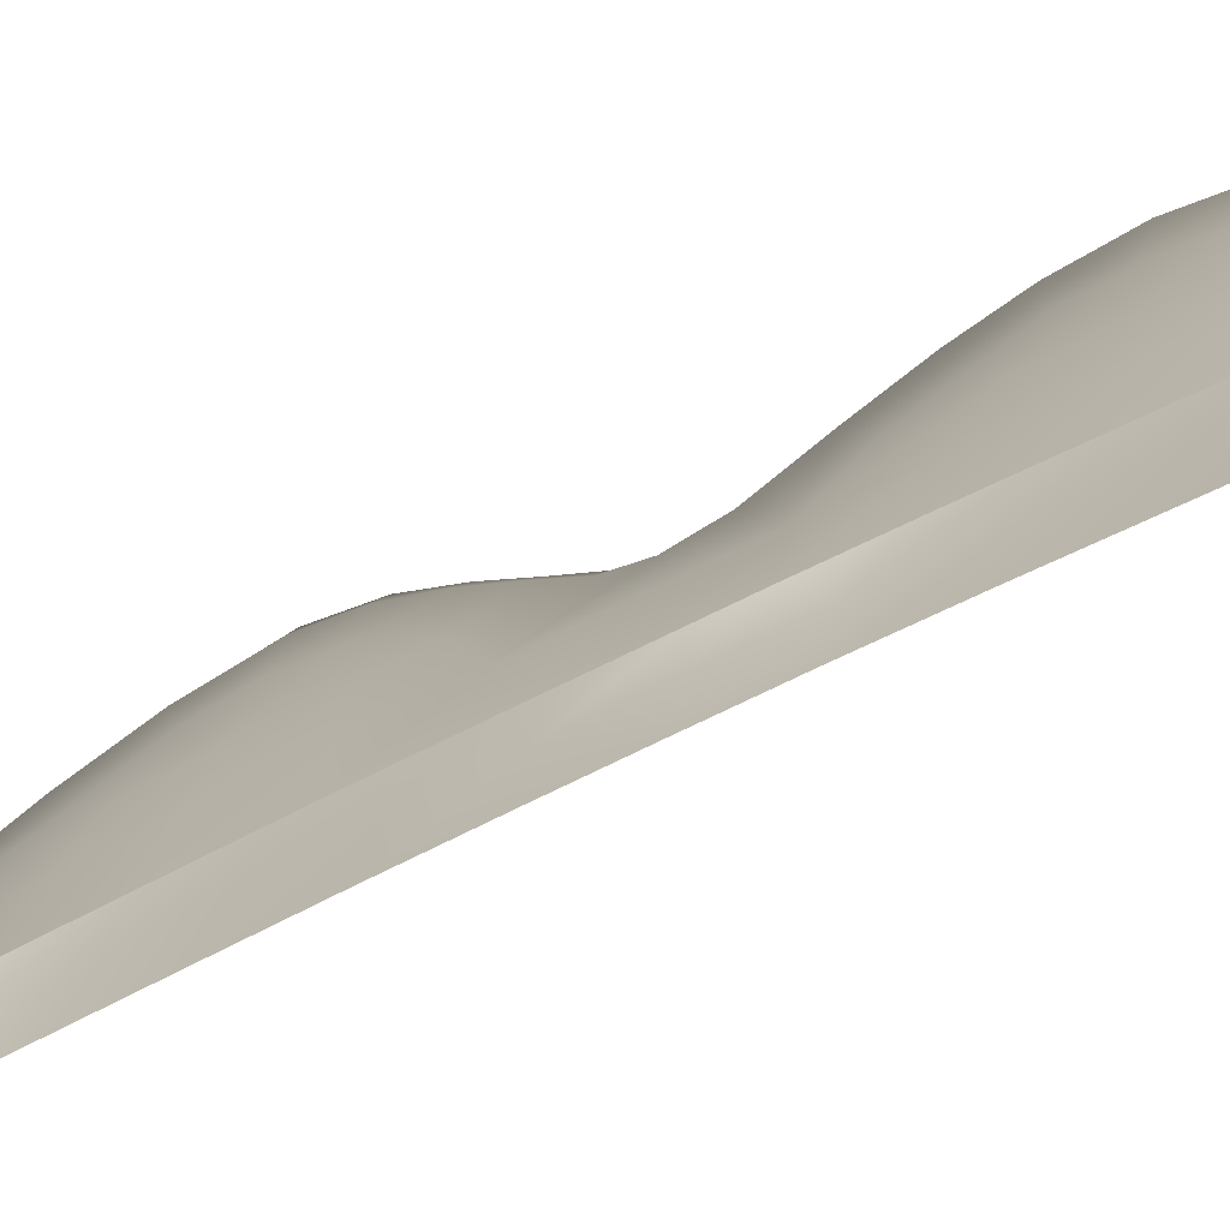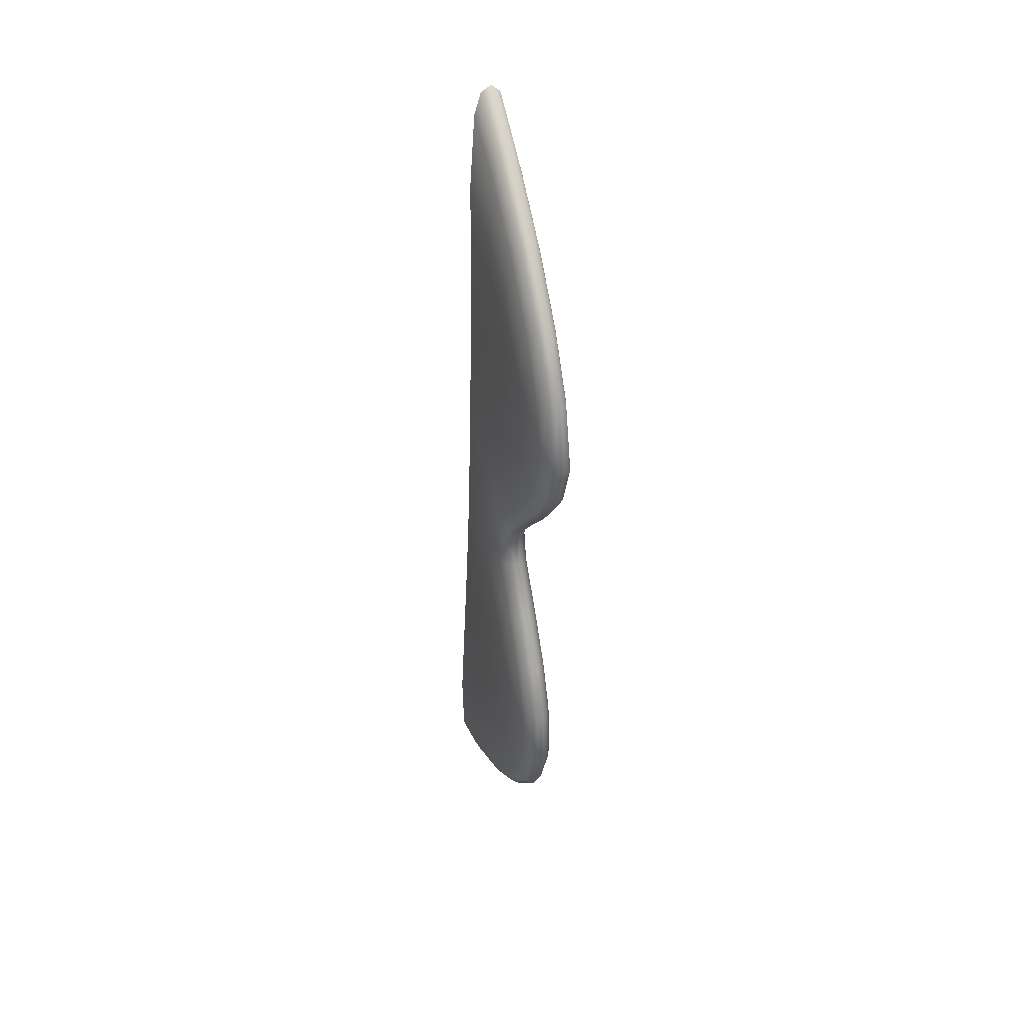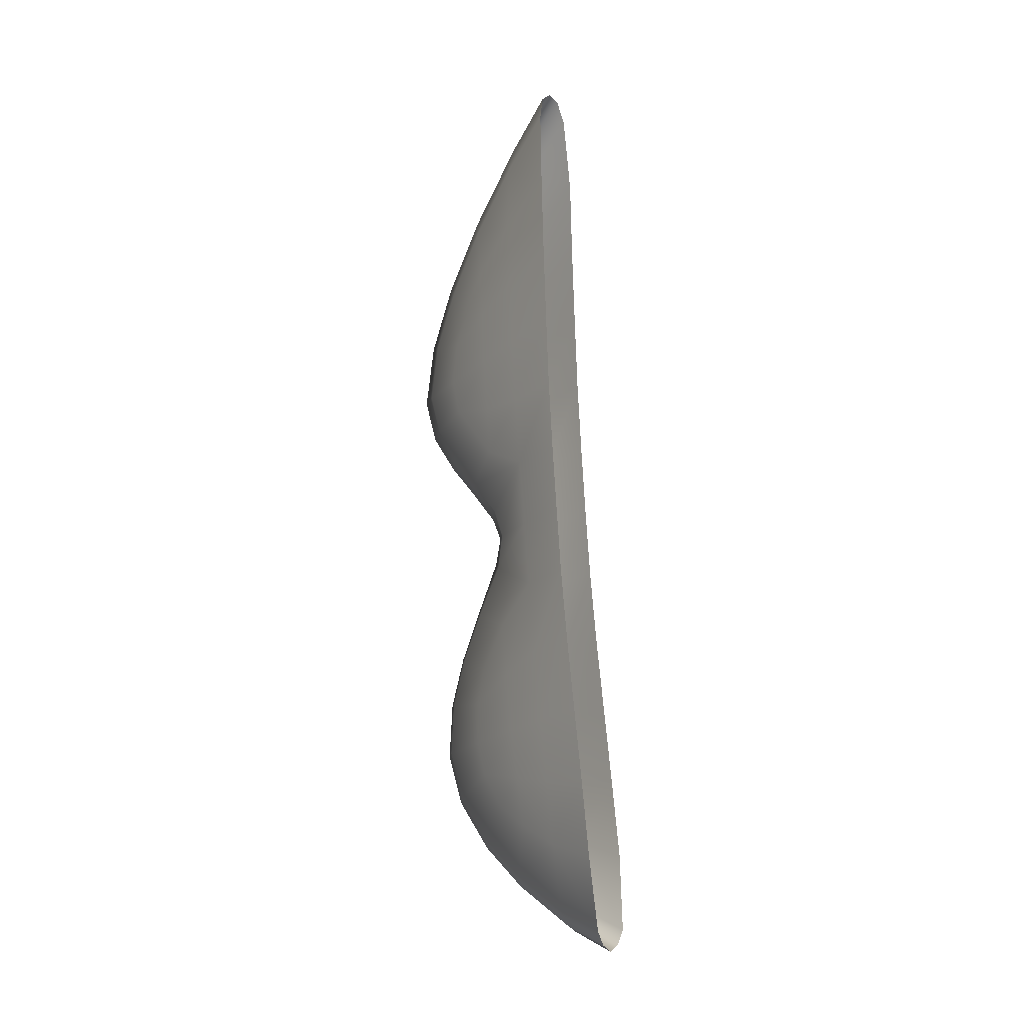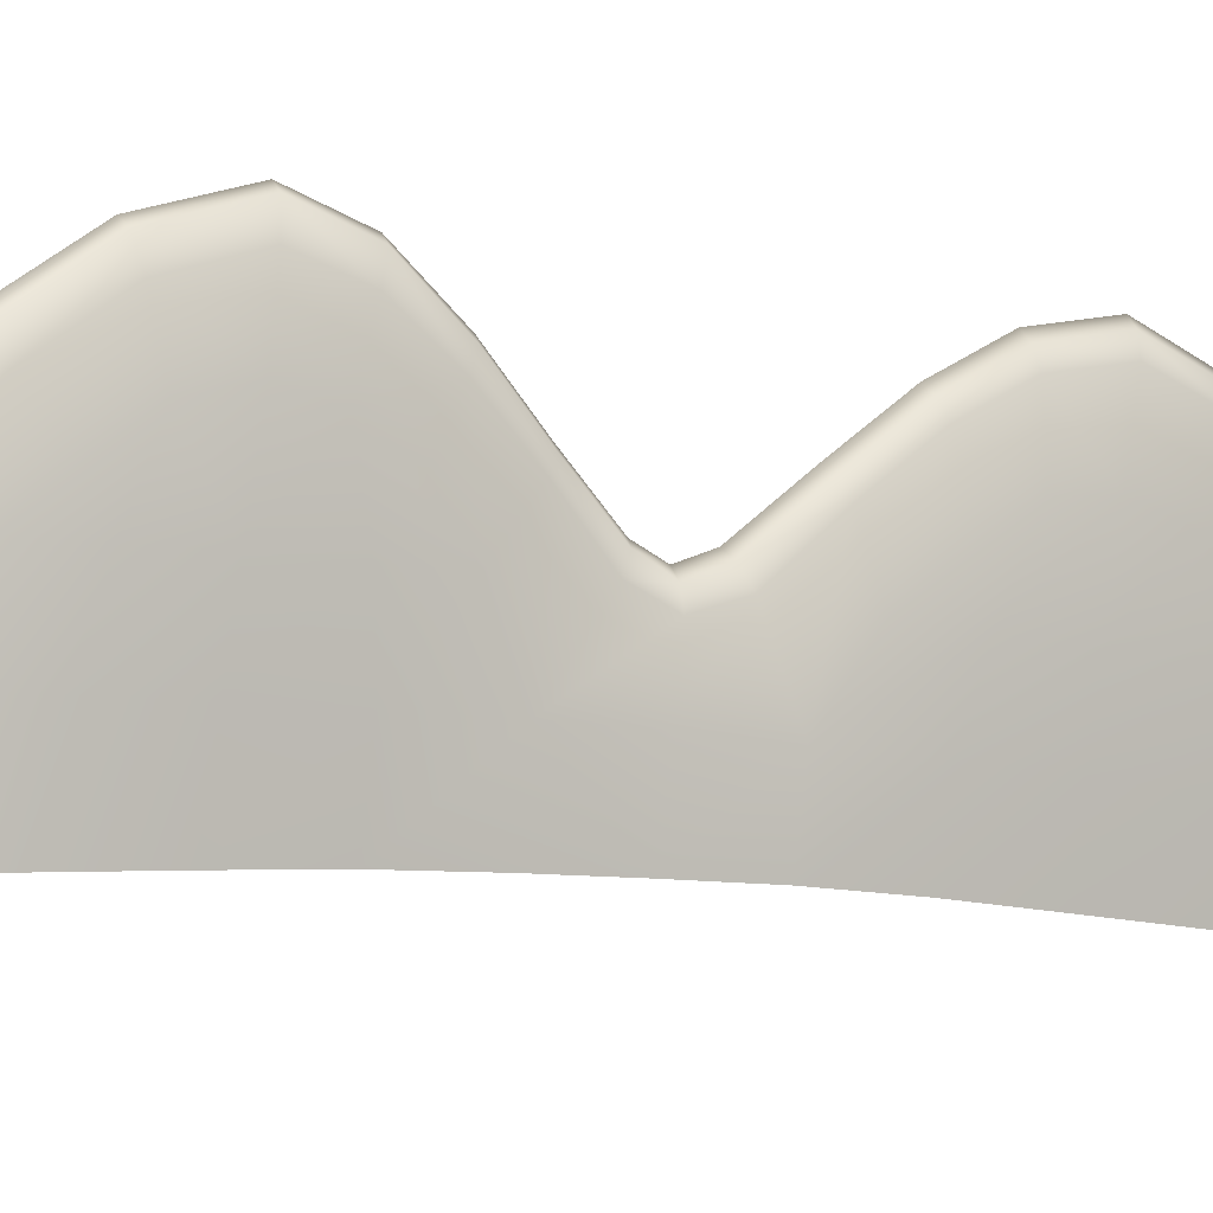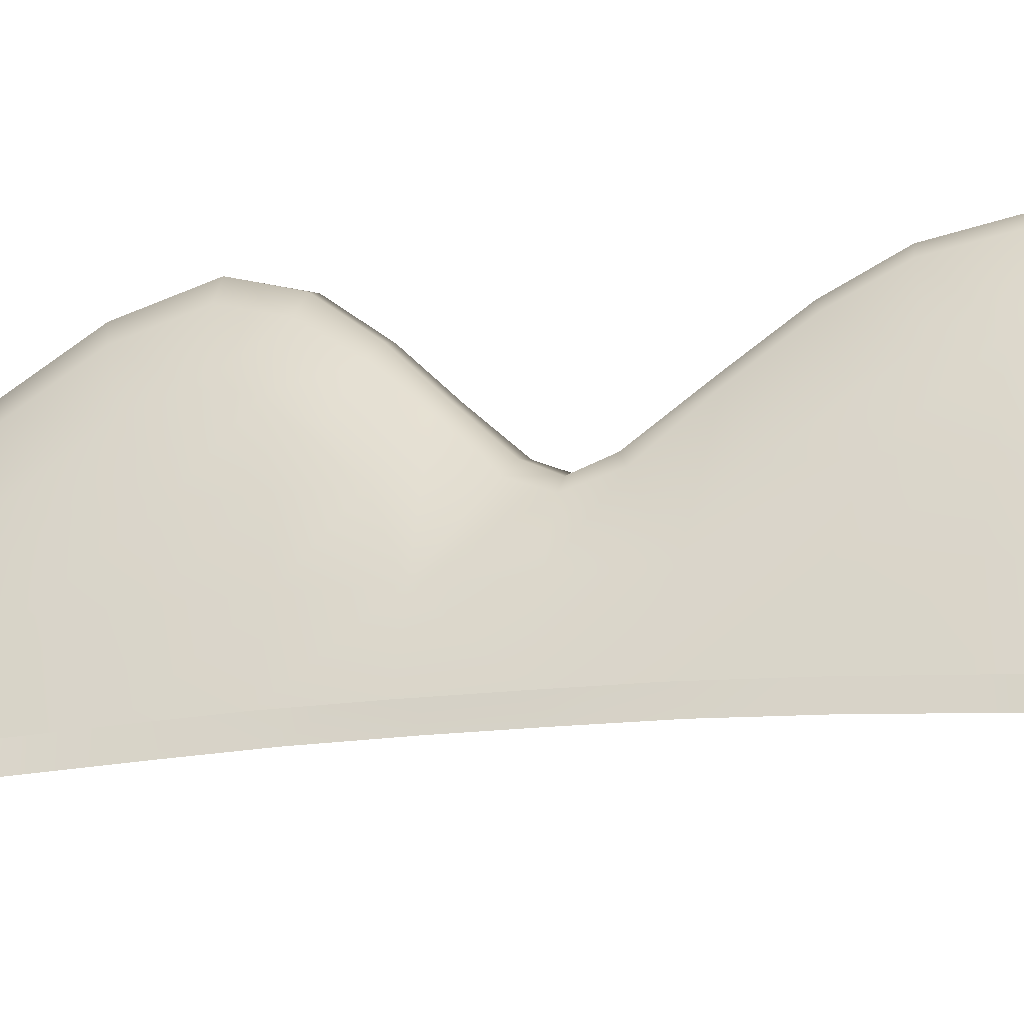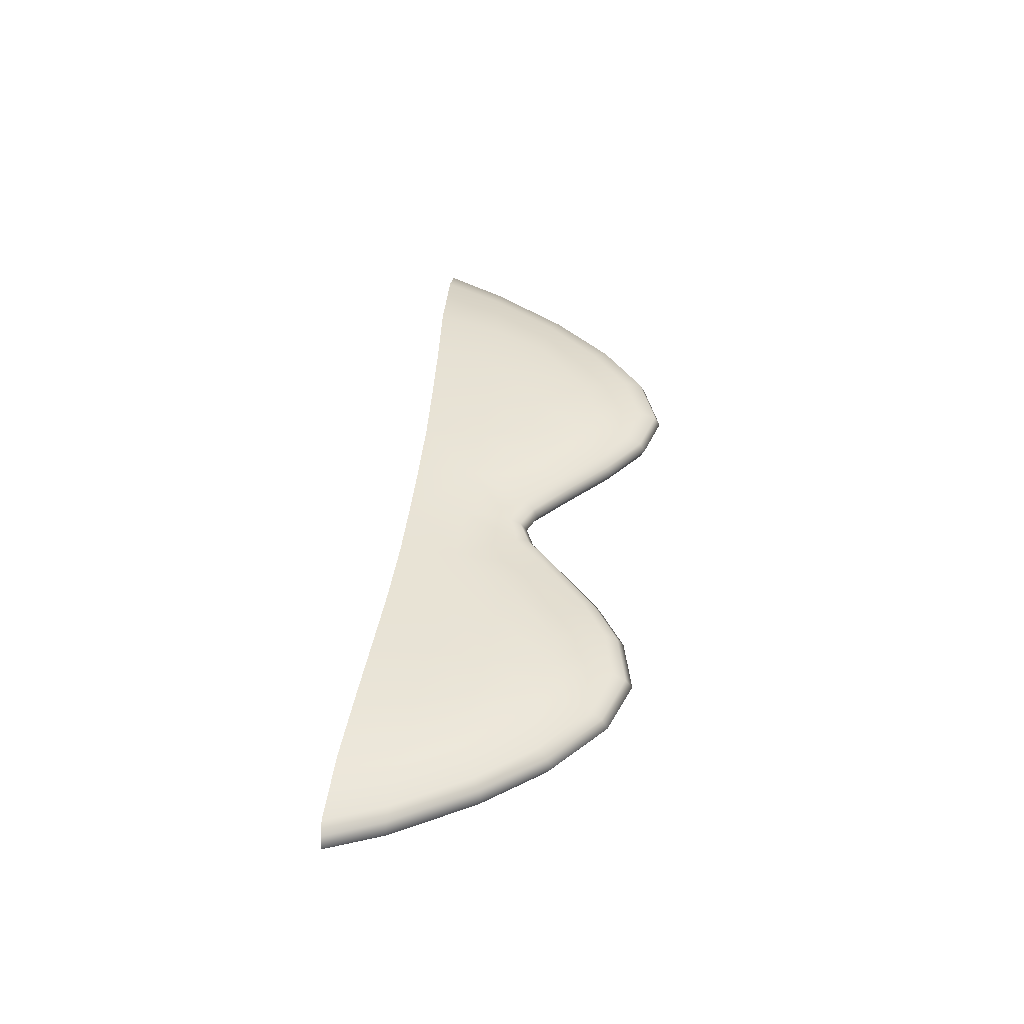
<metadata>
{"format":"obj","ext":"obj","renderer":"f3d","projection":"perspective","resolution":1024,"background":"white","views":[{"elev":-70.5,"azim":118.7,"up":"+Y"},{"elev":33.6,"azim":163.6,"up":"+Z"},{"elev":-9.8,"azim":-34.0,"up":"+Z"},{"elev":4.0,"azim":58.8,"up":"+Y"},{"elev":-31.7,"azim":108.5,"up":"+Y"},{"elev":-49.0,"azim":90.8,"up":"+Z"}]}
</metadata>
<code>
g pm0978_12_FinASkin_tx
v -0.001666 0.09415 0.1005
v -9.332e-18 0.1041 0.09483
v -6.535e-18 0.09441 0.1017
v -0.001578 0.104 0.09354
v -1.124e-17 0.1169 0.08364
v -0.002547 0.1039 0.08971
v -0.00262 0.09355 0.09661
v -0.003162 0.09244 0.084
v -0.001523 0.1163 0.08288
v -1.011e-17 0.1264 0.0727
v -0.00151 0.1256 0.07223
v -1.081e-17 0.1327 0.06194
v -0.003043 0.1035 0.07873
v -0.002501 0.1145 0.08043
v -0.002487 0.123 0.07061
v -0.003088 0.1028 0.06743
v -0.003147 0.0919 0.07088
v -0.003136 0.09122 0.0582
v -0.001572 0.1318 0.06174
v -0.00249 0.1287 0.06115
v -0.001689 0.1342 0.05116
v -1.377e-17 0.1351 0.05097
v -1.467e-17 0.1317 0.04298
v -0.002501 0.1309 0.05166
v -0.002935 0.1128 0.07199
v -0.002877 0.1181 0.06646
v -0.002903 0.1211 0.05972
v -0.003021 0.1122 0.06354
v -0.002946 0.1223 0.05283
v -0.003057 0.1114 0.05474
v -0.002506 0.128 0.0444
v -0.003098 0.102 0.05634
v -0.002943 0.1203 0.04684
v -0.001598 0.1309 0.04333
v -0.003101 0.1009 0.04514
v -0.003126 0.09051 0.04646
v -0.003076 0.09965 0.03353
v -0.003106 0.08949 0.03479
v -0.003083 0.08837 0.0237
v -0.003059 0.1104 0.04534
v -0.003026 0.1095 0.0372
v -0.002509 0.1222 0.0378
v -0.001526 0.1244 0.03652
v -1.362e-17 0.1251 0.03603
v -1.315e-17 0.1179 0.03004
v -0.00294 0.116 0.04128
v -0.002511 0.1156 0.03185
v -0.001526 0.1172 0.03053
v -9.481e-18 0.1112 0.02416
v -0.002514 0.1087 0.02618
v -0.001527 0.1106 0.0248
v -1.002e-17 0.1093 0.02079
v -0.001528 0.1081 0.02095
v -1.206e-17 0.1104 0.0168
v -0.002516 0.106 0.02125
v -0.001529 0.1095 0.01638
v -1.25e-17 0.116 0.008606
v -0.003043 0.09835 0.02234
v -0.003071 0.09684 0.01154
v -0.003082 0.08717 0.01279
v -0.002518 0.1073 0.01548
v -0.001531 0.1151 0.00818
v -1.38e-17 0.1215 0.0001225
v -0.002521 0.1133 0.007468
v -0.001534 0.1205 -0.0001318
v -1.235e-17 0.1253 -0.008368
v -0.002527 0.1186 -0.0007053
v -0.003108 0.09506 -0.0004102
v -0.003083 0.08551 0.0009131
v -0.002957 0.1052 0.004845
v -0.003129 0.09325 -0.0123
v -0.003088 0.08355 -0.01098
v -0.003052 0.1039 -0.00407
v -0.003145 0.09151 -0.02279
v -0.003092 0.08157 -0.02297
v -0.003155 0.0899 -0.03318
v -0.003118 0.07969 -0.03495
v -0.002513 0.07826 -0.04668
v -0.003077 0.1024 -0.01383
v -0.003087 0.1005 -0.02206
v -0.002856 0.1115 -0.002588
v -0.002891 0.1134 -0.008809
v -0.002918 0.1133 -0.01561
v -0.002542 0.122 -0.008523
v -0.001544 0.1242 -0.008388
v -0.002558 0.1228 -0.01729
v -0.001554 0.1251 -0.01773
v -1.423e-17 0.1262 -0.01794
v -1.226e-17 0.1218 -0.02674
v -0.0029 0.1111 -0.02125
v -0.002572 0.119 -0.02543
v -0.002569 0.1107 -0.03297
v -0.001565 0.1209 -0.02634
v -0.001573 0.1121 -0.03433
v -8.077e-18 0.1128 -0.03496
v -8.811e-18 0.1019 -0.04135
v -0.001577 0.1016 -0.04054
v -6.175e-18 0.08768 -0.04744
v -0.002968 0.1058 -0.02692
v -0.00312 0.09861 -0.03016
v -0.002539 0.1007 -0.03881
v -0.002583 0.08818 -0.04415
v -0.001557 0.08784 -0.04638
v -0.001489 0.07823 -0.04895
v -4.551e-18 0.07825 -0.05002
v 0.001666 0.09415 0.1005
v -6.535e-18 0.09441 0.1017
v -9.332e-18 0.1041 0.09483
v 0.001578 0.104 0.09354
v -1.124e-17 0.1169 0.08364
v 0.002547 0.1039 0.08971
v 0.00262 0.09355 0.09661
v 0.003162 0.09244 0.084
v 0.001523 0.1163 0.08288
v -1.011e-17 0.1264 0.0727
v 0.00151 0.1256 0.07223
v -1.081e-17 0.1327 0.06194
v 0.003043 0.1035 0.07873
v 0.002501 0.1145 0.08043
v 0.002487 0.123 0.07061
v 0.003088 0.1028 0.06743
v 0.003147 0.0919 0.07088
v 0.003136 0.09122 0.0582
v 0.001572 0.1318 0.06174
v 0.00249 0.1287 0.06115
v 0.001689 0.1342 0.05116
v -1.377e-17 0.1351 0.05097
v -1.467e-17 0.1317 0.04298
v 0.002501 0.1309 0.05166
v 0.002935 0.1128 0.07199
v 0.002877 0.1181 0.06646
v 0.002903 0.1211 0.05972
v 0.003021 0.1122 0.06354
v 0.002946 0.1223 0.05283
v 0.003057 0.1114 0.05474
v 0.002506 0.128 0.0444
v 0.001598 0.1309 0.04333
v 0.002943 0.1203 0.04684
v 0.003098 0.102 0.05634
v 0.001526 0.1244 0.03652
v -1.362e-17 0.1251 0.03603
v -1.315e-17 0.1179 0.03004
v 0.002509 0.1222 0.0378
v 0.003059 0.1104 0.04534
v 0.003101 0.1009 0.04514
v 0.003126 0.09051 0.04646
v 0.003076 0.09965 0.03353
v 0.003106 0.08949 0.03479
v 0.003083 0.08837 0.0237
v 0.003026 0.1095 0.0372
v 0.001526 0.1172 0.03053
v -9.481e-18 0.1112 0.02416
v 0.00294 0.116 0.04128
v 0.002511 0.1156 0.03185
v 0.001527 0.1106 0.0248
v -1.002e-17 0.1093 0.02079
v 0.002514 0.1087 0.02618
v 0.001528 0.1081 0.02095
v -1.206e-17 0.1104 0.0168
v 0.002516 0.106 0.02125
v 0.001529 0.1095 0.01638
v -1.25e-17 0.116 0.008606
v 0.003043 0.09835 0.02234
v 0.003071 0.09684 0.01154
v 0.003082 0.08717 0.01279
v 0.002518 0.1073 0.01548
v 0.001531 0.1151 0.00818
v -1.38e-17 0.1215 0.0001225
v 0.002521 0.1133 0.007468
v 0.001534 0.1205 -0.0001318
v -1.235e-17 0.1253 -0.008368
v 0.002527 0.1186 -0.0007053
v 0.003108 0.09506 -0.0004102
v 0.003083 0.08551 0.0009131
v 0.002957 0.1052 0.004845
v 0.003129 0.09325 -0.0123
v 0.003088 0.08355 -0.01098
v 0.003052 0.1039 -0.00407
v 0.003145 0.09151 -0.02279
v 0.003092 0.08157 -0.02297
v 0.003155 0.0899 -0.03318
v 0.003118 0.07969 -0.03495
v 0.002513 0.07826 -0.04668
v 0.003077 0.1024 -0.01383
v 0.003087 0.1005 -0.02206
v 0.002856 0.1115 -0.002588
v 0.002891 0.1134 -0.008809
v 0.002918 0.1133 -0.01561
v 0.002542 0.122 -0.008523
v 0.001544 0.1242 -0.008388
v 0.002558 0.1228 -0.01729
v 0.001554 0.1251 -0.01773
v -1.423e-17 0.1262 -0.01794
v -1.226e-17 0.1218 -0.02674
v 0.0029 0.1111 -0.02125
v 0.002572 0.119 -0.02543
v 0.002569 0.1107 -0.03297
v 0.001565 0.1209 -0.02634
v 0.001573 0.1121 -0.03433
v -8.077e-18 0.1128 -0.03496
v -8.811e-18 0.1019 -0.04135
v 0.001577 0.1016 -0.04054
v -6.175e-18 0.08768 -0.04744
v 0.002968 0.1058 -0.02692
v 0.00312 0.09861 -0.03016
v 0.002539 0.1007 -0.03881
v 0.002583 0.08818 -0.04415
v 0.001557 0.08784 -0.04638
v 0.001489 0.07823 -0.04895
v -4.551e-18 0.07825 -0.05002
g pm0978_12_FinASkin_tx_0
f 3 2 1
f 2 4 1
f 4 2 5
f 1 4 6
f 7 1 6
f 7 6 8
f 9 4 5
f 6 4 9
f 5 10 9
f 10 11 9
f 10 12 11
f 6 13 8
f 14 6 9
f 6 14 13
f 9 11 15
f 14 9 15
f 8 13 16
f 17 8 16
f 17 16 18
f 12 19 11
f 15 11 20
f 11 19 20
f 21 19 12
f 22 21 12
f 22 23 21
f 20 19 24
f 19 21 24
f 14 25 13
f 15 26 14
f 26 25 14
f 26 15 27
f 15 20 27
f 26 27 25
f 25 28 13
f 27 28 25
f 28 16 13
f 24 29 20
f 29 27 20
f 30 28 27
f 16 28 30
f 29 30 27
f 24 21 31
f 29 24 31
f 32 16 30
f 16 32 18
f 29 33 30
f 33 29 31
f 21 34 31
f 23 34 21
f 18 32 35
f 36 18 35
f 36 35 37
f 38 36 37
f 38 37 39
f 30 40 32
f 40 35 32
f 33 40 30
f 35 40 41
f 37 35 41
f 41 40 33
f 31 34 42
f 31 42 33
f 43 34 23
f 34 43 42
f 44 43 23
f 44 45 43
f 46 41 33
f 42 46 33
f 41 46 42
f 47 41 42
f 42 43 47
f 41 47 37
f 45 48 43
f 43 48 47
f 45 49 48
f 47 48 50
f 47 50 37
f 49 51 48
f 48 51 50
f 51 49 52
f 53 51 52
f 50 51 53
f 52 54 53
f 50 55 37
f 55 50 53
f 54 56 53
f 54 57 56
f 55 58 37
f 37 58 39
f 39 58 59
f 60 39 59
f 55 53 61
f 55 61 58
f 53 56 61
f 61 59 58
f 57 62 56
f 57 63 62
f 61 56 64
f 61 64 59
f 56 62 64
f 63 65 62
f 63 66 65
f 64 62 67
f 62 65 67
f 60 59 68
f 69 60 68
f 64 70 59
f 64 67 70
f 69 68 71
f 72 69 71
f 73 68 59
f 70 73 59
f 72 71 74
f 75 72 74
f 75 74 76
f 77 75 76
f 77 76 78
f 71 68 79
f 68 73 79
f 80 74 71
f 74 80 76
f 79 80 71
f 67 81 70
f 81 82 70
f 82 73 70
f 81 67 82
f 79 73 83
f 73 82 83
f 67 84 82
f 83 82 84
f 67 65 84
f 65 85 84
f 66 85 65
f 84 85 86
f 86 83 84
f 87 85 66
f 85 87 86
f 88 87 66
f 88 89 87
f 83 90 79
f 90 80 79
f 83 86 91
f 86 87 91
f 90 83 91
f 91 92 90
f 87 93 91
f 89 93 87
f 91 93 92
f 94 93 89
f 93 94 92
f 95 94 89
f 94 95 96
f 97 94 96
f 92 94 97
f 96 98 97
f 90 99 80
f 92 99 90
f 99 100 80
f 99 92 100
f 80 100 76
f 92 101 100
f 76 100 101
f 101 92 97
f 102 76 101
f 101 97 102
f 76 102 78
f 97 103 102
f 78 102 103
f 98 103 97
f 104 78 103
f 104 103 98
f 105 104 98
f 108 107 106
f 109 108 106
f 108 109 110
f 109 106 111
f 106 112 111
f 111 112 113
f 109 114 110
f 109 111 114
f 115 110 114
f 116 115 114
f 117 115 116
f 118 111 113
f 111 119 114
f 119 111 118
f 116 114 120
f 114 119 120
f 118 113 121
f 113 122 121
f 121 122 123
f 124 117 116
f 116 120 125
f 124 116 125
f 124 126 117
f 126 127 117
f 128 127 126
f 124 125 129
f 126 124 129
f 130 119 118
f 131 120 119
f 130 131 119
f 120 131 132
f 125 120 132
f 132 131 130
f 133 130 118
f 121 133 118
f 133 132 130
f 134 129 125
f 132 134 125
f 133 135 132
f 133 121 135
f 135 134 132
f 126 129 136
f 129 134 136
f 137 128 126
f 137 126 136
f 134 138 136
f 138 134 135
f 121 139 135
f 139 121 123
f 137 140 128
f 140 141 128
f 142 141 140
f 137 136 143
f 143 136 138
f 140 137 143
f 144 135 139
f 144 138 135
f 139 123 145
f 145 144 139
f 123 146 145
f 145 146 147
f 146 148 147
f 147 148 149
f 144 145 150
f 144 150 138
f 145 147 150
f 151 142 140
f 152 142 151
f 150 153 138
f 153 143 138
f 153 150 143
f 140 143 154
f 150 154 143
f 154 150 147
f 151 140 154
f 155 152 151
f 152 155 156
f 151 154 157
f 155 151 157
f 157 154 147
f 155 158 156
f 155 157 158
f 159 156 158
f 160 157 147
f 157 160 158
f 161 159 158
f 162 159 161
f 163 160 147
f 163 147 149
f 163 149 164
f 149 165 164
f 158 160 166
f 166 160 163
f 161 158 166
f 164 166 163
f 167 162 161
f 168 162 167
f 161 166 169
f 169 166 164
f 167 161 169
f 170 168 167
f 171 168 170
f 167 169 172
f 170 167 172
f 164 165 173
f 165 174 173
f 175 169 164
f 172 169 175
f 173 174 176
f 174 177 176
f 173 178 164
f 178 175 164
f 176 177 179
f 177 180 179
f 179 180 181
f 180 182 181
f 181 182 183
f 173 176 184
f 178 173 184
f 179 185 176
f 185 179 181
f 185 184 176
f 186 172 175
f 187 186 175
f 178 187 175
f 172 186 187
f 178 184 188
f 187 178 188
f 189 172 187
f 187 188 189
f 170 172 189
f 190 170 189
f 190 171 170
f 190 189 191
f 188 191 189
f 190 192 171
f 192 190 191
f 192 193 171
f 194 193 192
f 195 188 184
f 185 195 184
f 191 188 196
f 192 191 196
f 188 195 196
f 197 196 195
f 198 192 196
f 198 194 192
f 198 196 197
f 198 199 194
f 199 198 197
f 199 200 194
f 200 199 201
f 199 202 201
f 199 197 202
f 203 201 202
f 204 195 185
f 204 197 195
f 205 204 185
f 197 204 205
f 205 185 181
f 206 197 205
f 205 181 206
f 197 206 202
f 181 207 206
f 202 206 207
f 207 181 183
f 208 202 207
f 207 183 208
f 208 203 202
f 183 209 208
f 208 209 203
f 209 210 203

</code>
